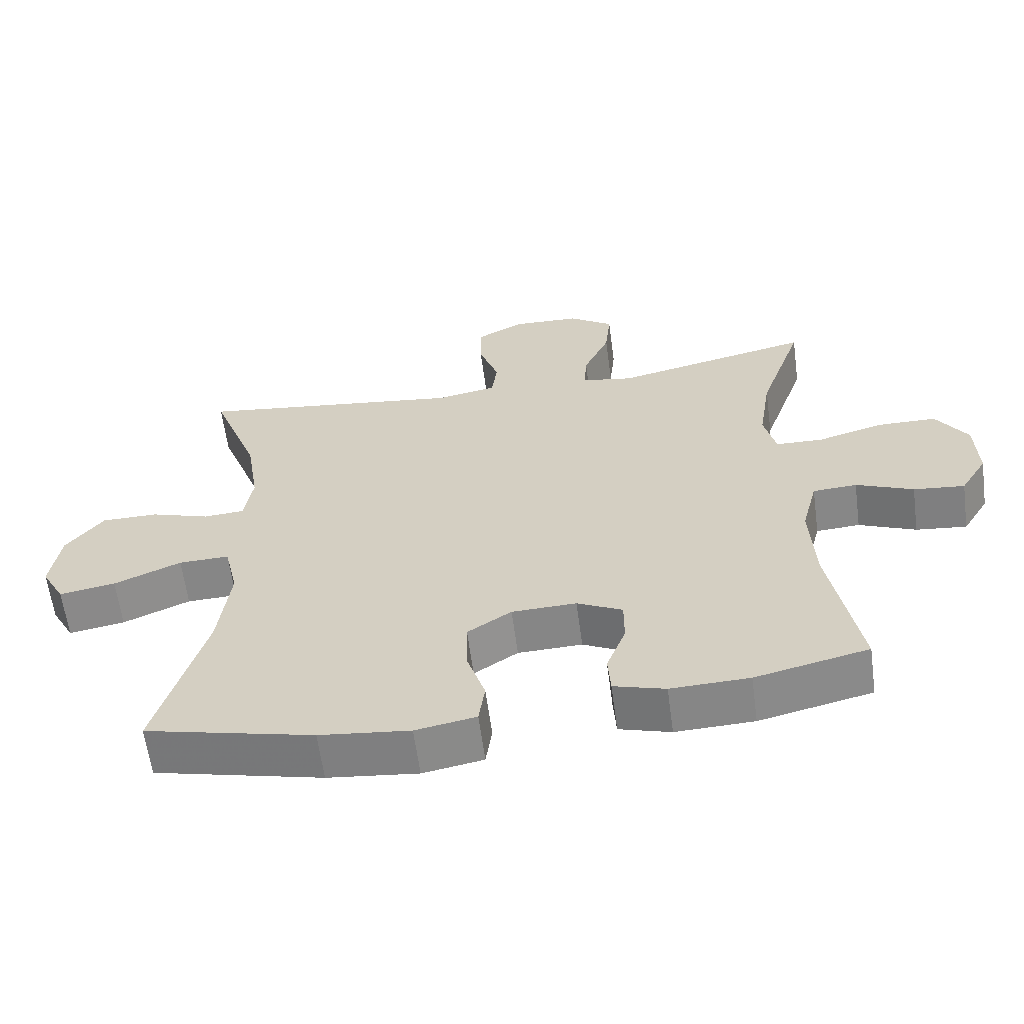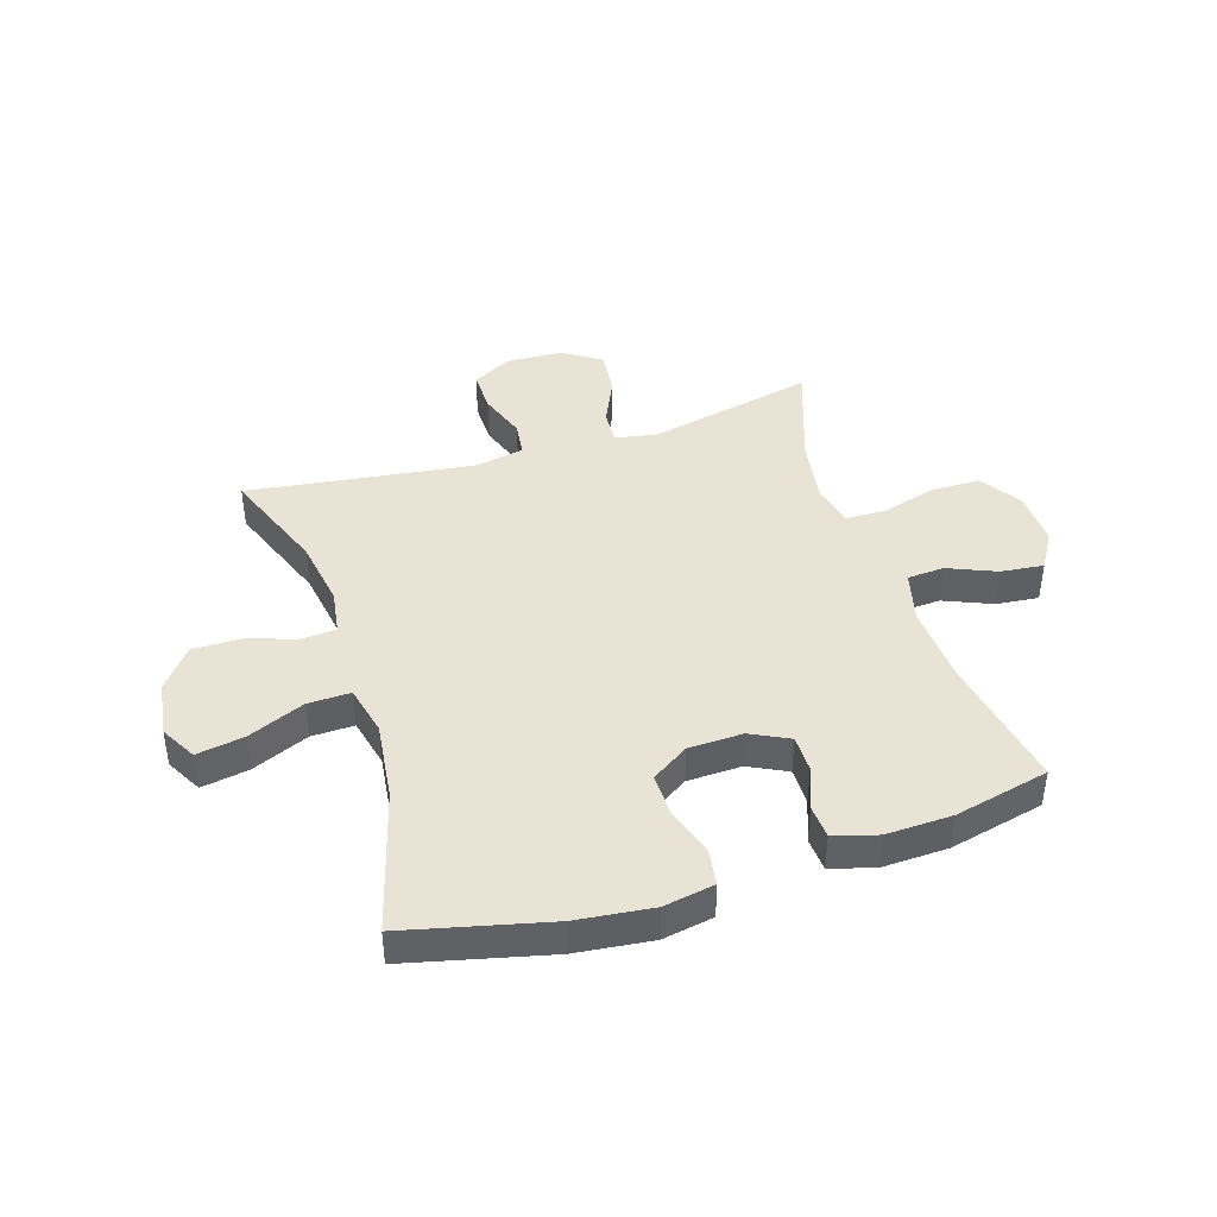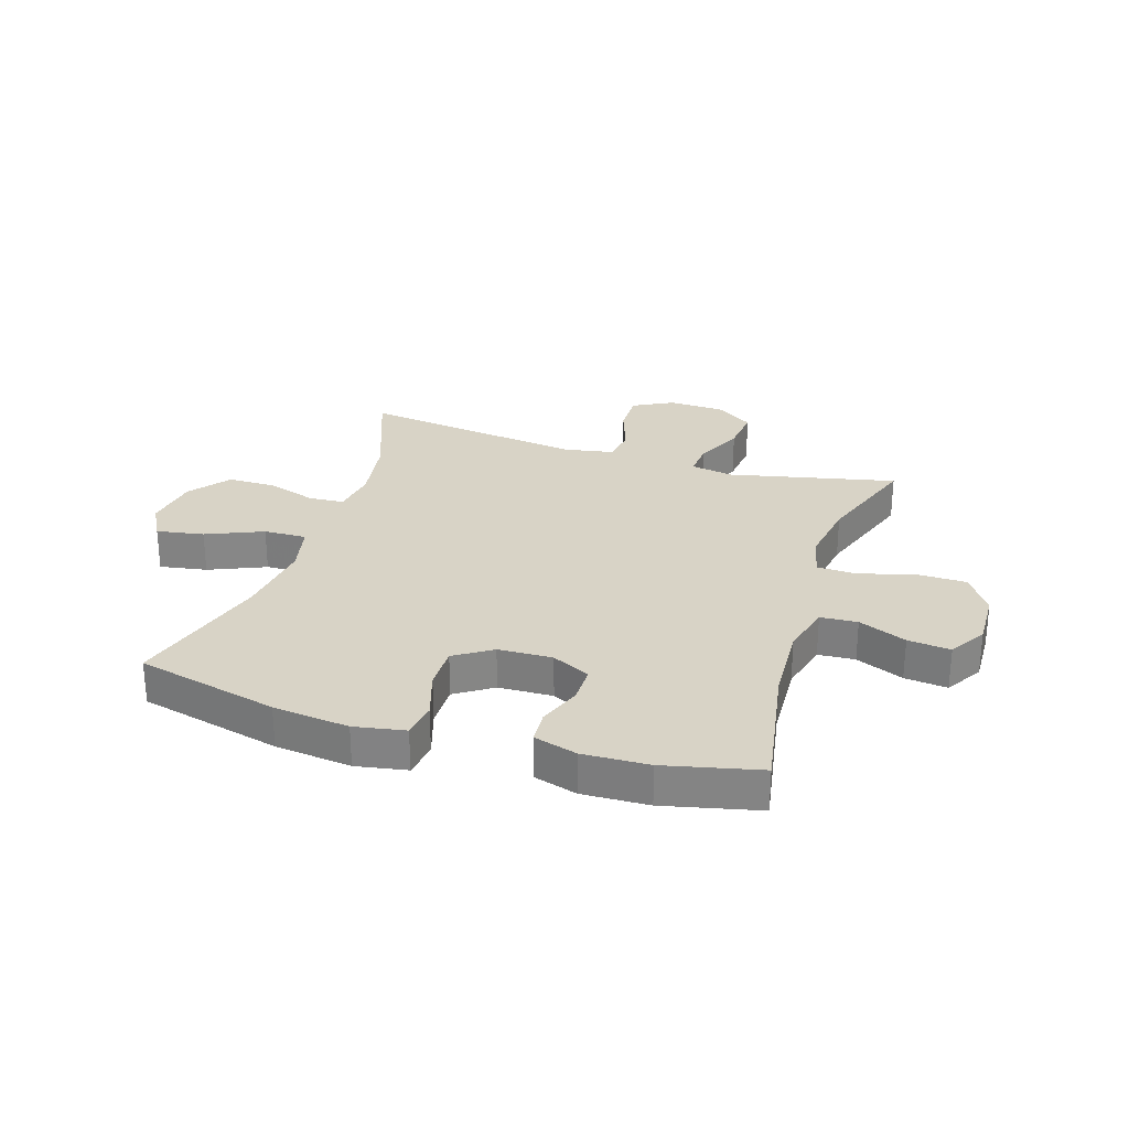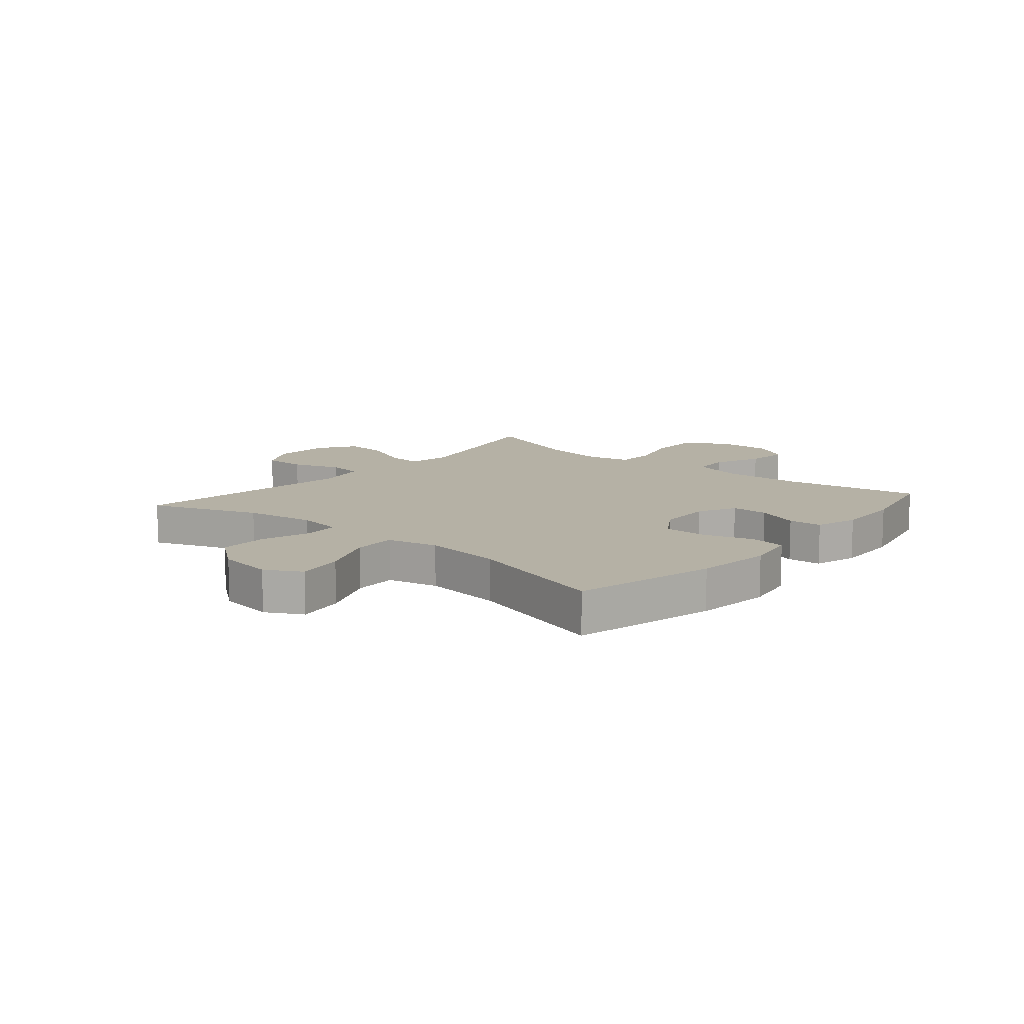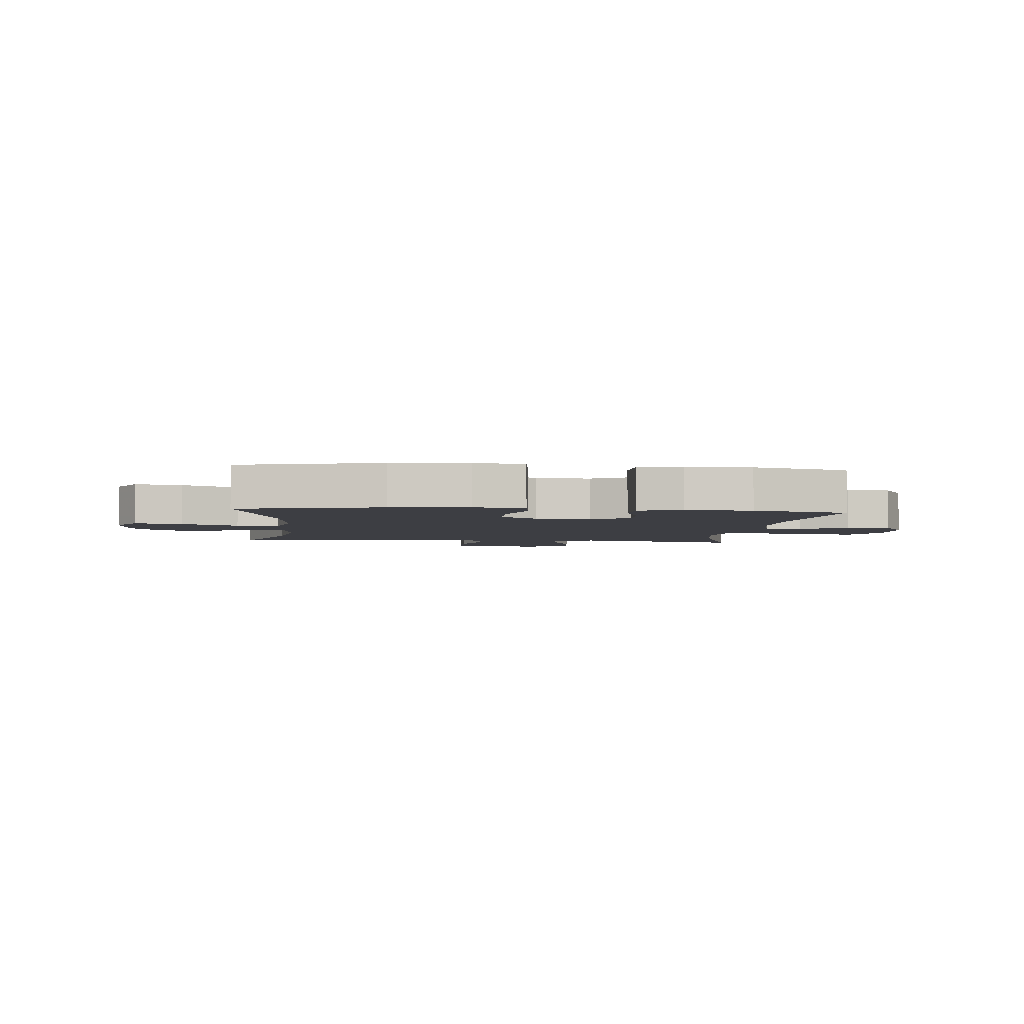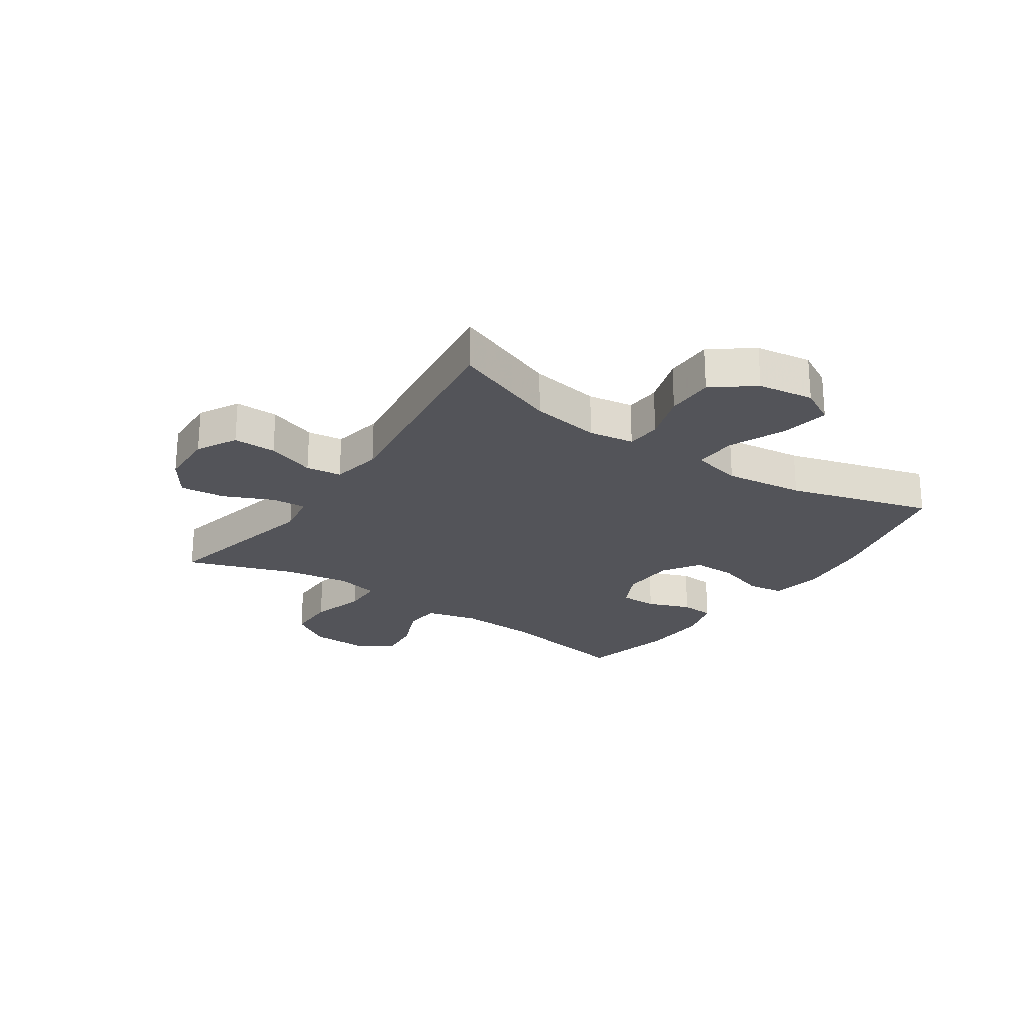
<metadata>
{"format":"obj","ext":"obj","renderer":"f3d","projection":"perspective","resolution":1024,"background":"white","views":[{"elev":-61.6,"azim":-172.4,"up":"+Z"},{"elev":42.0,"azim":162.4,"up":"+Y"},{"elev":28.0,"azim":-162.4,"up":"+Y"},{"elev":11.8,"azim":130.5,"up":"+Y"},{"elev":-3.7,"azim":174.2,"up":"+Y"},{"elev":-23.7,"azim":55.7,"up":"+Y"}]}
</metadata>
<code>
v 0.5 0.07 -0.5
v 0.254 0.07 -0.559
v 0.122 0.07 -0.574
v 0.034 0.07 -0.558
v 0.025 0.07 -0.496
v 0.052 0.07 -0.412
v 0.053 0.07 -0.336
v -0.011 0.07 -0.294
v -0.105 0.07 -0.291
v -0.171 0.07 -0.324
v -0.171 0.07 -0.388
v -0.143 0.07 -0.462
v -0.147 0.07 -0.52
v -0.222 0.07 -0.542
v -0.336 0.07 -0.538
v -0.5 0.07 -0.5
v -0.458 0.07 -0.264
v -0.451 0.07 -0.128
v -0.474 0.07 -0.039
v -0.538 0.07 -0.035
v -0.621 0.07 -0.07
v -0.695 0.07 -0.078
v -0.734 0.07 -0.014
v -0.731 0.07 0.083
v -0.685 0.07 0.153
v -0.599 0.07 0.154
v -0.504 0.07 0.127
v -0.435 0.07 0.129
v -0.418 0.07 0.203
v -0.436 0.07 0.317
v -0.5 0.07 0.5
v -0.212 0.07 0.436
v -0.137 0.07 0.449
v -0.141 0.07 0.509
v -0.179 0.07 0.593
v -0.187 0.07 0.671
v -0.122 0.07 0.715
v -0.024 0.07 0.719
v 0.045 0.07 0.682
v 0.044 0.07 0.608
v 0.015 0.07 0.525
v 0.023 0.07 0.464
v 0.11 0.07 0.448
v 0.5 0.07 0.5
v 0.43 0.07 0.315
v 0.411 0.07 0.195
v 0.423 0.07 0.117
v 0.483 0.07 0.113
v 0.569 0.07 0.141
v 0.652 0.07 0.141
v 0.706 0.07 0.071
v 0.72 0.07 -0.025
v 0.686 0.07 -0.087
v 0.604 0.07 -0.073
v 0.506 0.07 -0.031
v 0.432 0.07 -0.029
v 0.412 0.07 -0.116
v 0.429 0.07 -0.253
v 0.5 0 -0.5
v 0.254 0 -0.559
v 0.122 0 -0.574
v 0.034 0 -0.558
v 0.025 0 -0.496
v 0.052 0 -0.412
v 0.053 0 -0.336
v -0.011 0 -0.294
v -0.105 0 -0.291
v -0.171 0 -0.324
v -0.171 0 -0.388
v -0.143 0 -0.462
v -0.147 0 -0.52
v -0.222 0 -0.542
v -0.336 0 -0.538
v -0.5 0 -0.5
v -0.458 0 -0.264
v -0.451 0 -0.128
v -0.474 0 -0.039
v -0.538 0 -0.035
v -0.621 0 -0.07
v -0.695 0 -0.078
v -0.734 0 -0.014
v -0.731 0 0.083
v -0.685 0 0.153
v -0.599 0 0.154
v -0.504 0 0.127
v -0.435 0 0.129
v -0.418 0 0.203
v -0.436 0 0.317
v -0.5 0 0.5
v -0.212 0 0.436
v -0.137 0 0.449
v -0.141 0 0.509
v -0.179 0 0.593
v -0.187 0 0.671
v -0.122 0 0.715
v -0.024 0 0.719
v 0.045 0 0.682
v 0.044 0 0.608
v 0.015 0 0.525
v 0.023 0 0.464
v 0.11 0 0.448
v 0.5 0 0.5
v 0.43 0 0.315
v 0.411 0 0.195
v 0.423 0 0.117
v 0.483 0 0.113
v 0.569 0 0.141
v 0.652 0 0.141
v 0.706 0 0.071
v 0.72 0 -0.025
v 0.686 0 -0.087
v 0.604 0 -0.073
v 0.506 0 -0.031
v 0.432 0 -0.029
v 0.412 0 -0.116
v 0.429 0 -0.253
f 52 53 54 55
f 52 55 56
f 51 52 56
f 48 49 50 51
f 47 48 51 56
f 46 47 56 57
f 43 44 45
f 42 43 45 46
f 38 39 40 41
f 38 41 42
f 37 38 42
f 34 35 36 37
f 33 34 37 42
f 32 33 42 46
f 30 31 32 46
f 24 25 26 27
f 24 27 28
f 23 24 28
f 20 21 22 23
f 19 20 23 28
f 18 19 28
f 17 18 28 29
f 15 16 17
f 14 15 17 29
f 11 12 13 14
f 10 11 14 29
f 3 4 5 6
f 3 6 7
f 58 1 2 3
f 57 58 3 7
f 9 10 29 30
f 8 9 30 46
f 7 8 46 57
f 113 112 111 110
f 114 113 110
f 114 110 109
f 109 108 107 106
f 114 109 106 105
f 115 114 105 104
f 103 102 101
f 104 103 101 100
f 99 98 97 96
f 100 99 96
f 100 96 95
f 95 94 93 92
f 100 95 92 91
f 104 100 91 90
f 104 90 89 88
f 85 84 83 82
f 86 85 82
f 86 82 81
f 81 80 79 78
f 86 81 78 77
f 86 77 76
f 87 86 76 75
f 75 74 73
f 87 75 73 72
f 72 71 70 69
f 87 72 69 68
f 64 63 62 61
f 65 64 61
f 61 60 59 116
f 65 61 116 115
f 88 87 68 67
f 104 88 67 66
f 115 104 66 65
f 1 59 60 2
f 2 60 61 3
f 3 61 62 4
f 4 62 63 5
f 5 63 64 6
f 6 64 65 7
f 7 65 66 8
f 8 66 67 9
f 9 67 68 10
f 10 68 69 11
f 11 69 70 12
f 12 70 71 13
f 13 71 72 14
f 14 72 73 15
f 15 73 74 16
f 16 74 75 17
f 17 75 76 18
f 18 76 77 19
f 19 77 78 20
f 20 78 79 21
f 21 79 80 22
f 22 80 81 23
f 23 81 82 24
f 24 82 83 25
f 25 83 84 26
f 26 84 85 27
f 27 85 86 28
f 28 86 87 29
f 29 87 88 30
f 30 88 89 31
f 31 89 90 32
f 32 90 91 33
f 33 91 92 34
f 34 92 93 35
f 35 93 94 36
f 36 94 95 37
f 37 95 96 38
f 38 96 97 39
f 39 97 98 40
f 40 98 99 41
f 41 99 100 42
f 42 100 101 43
f 43 101 102 44
f 44 102 103 45
f 45 103 104 46
f 46 104 105 47
f 47 105 106 48
f 48 106 107 49
f 49 107 108 50
f 50 108 109 51
f 51 109 110 52
f 52 110 111 53
f 53 111 112 54
f 54 112 113 55
f 55 113 114 56
f 56 114 115 57
f 57 115 116 58
f 58 116 59 1

</code>
